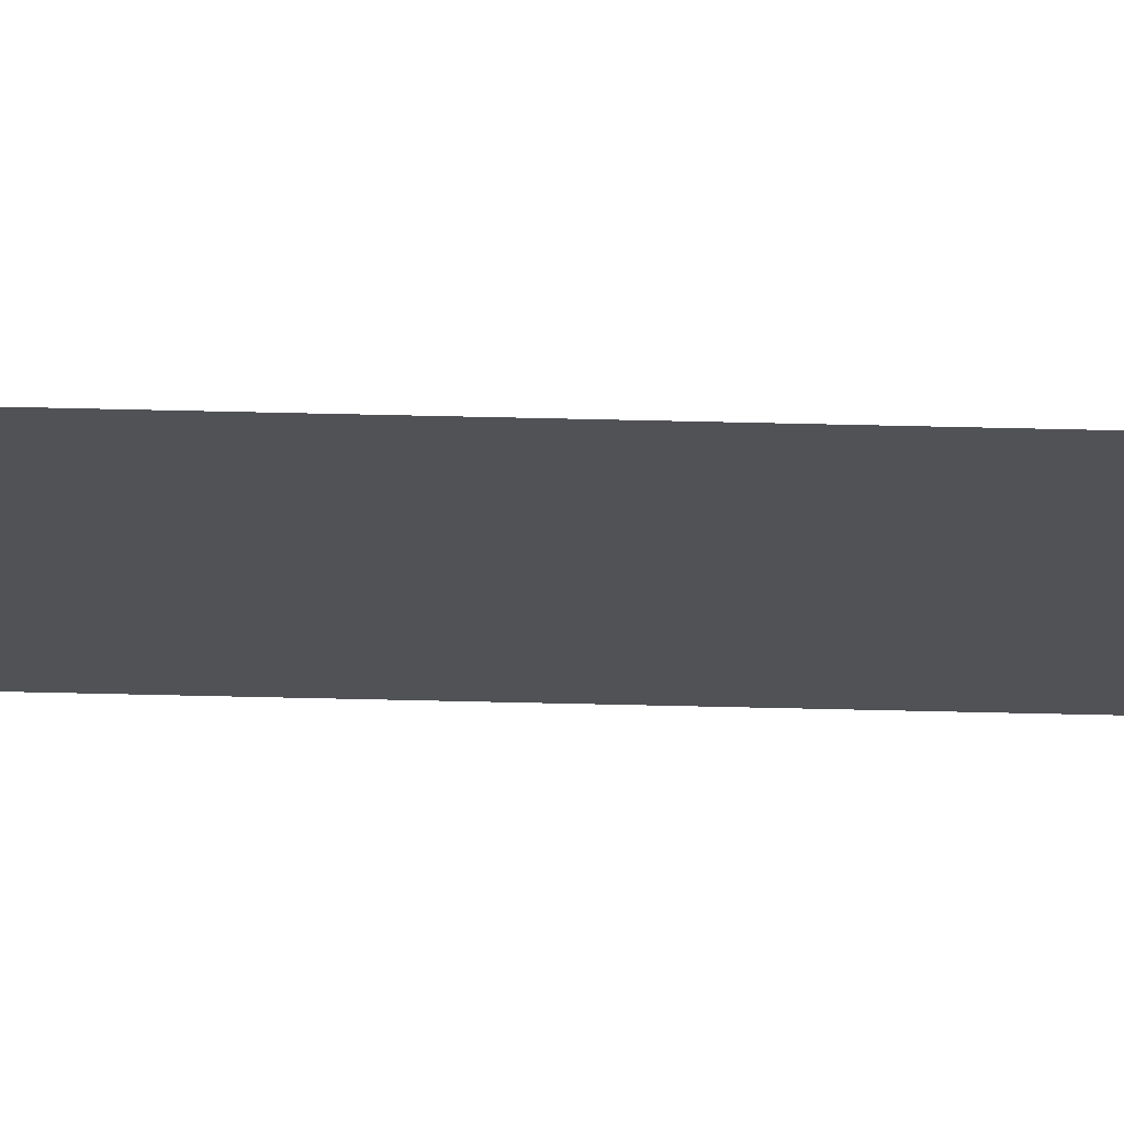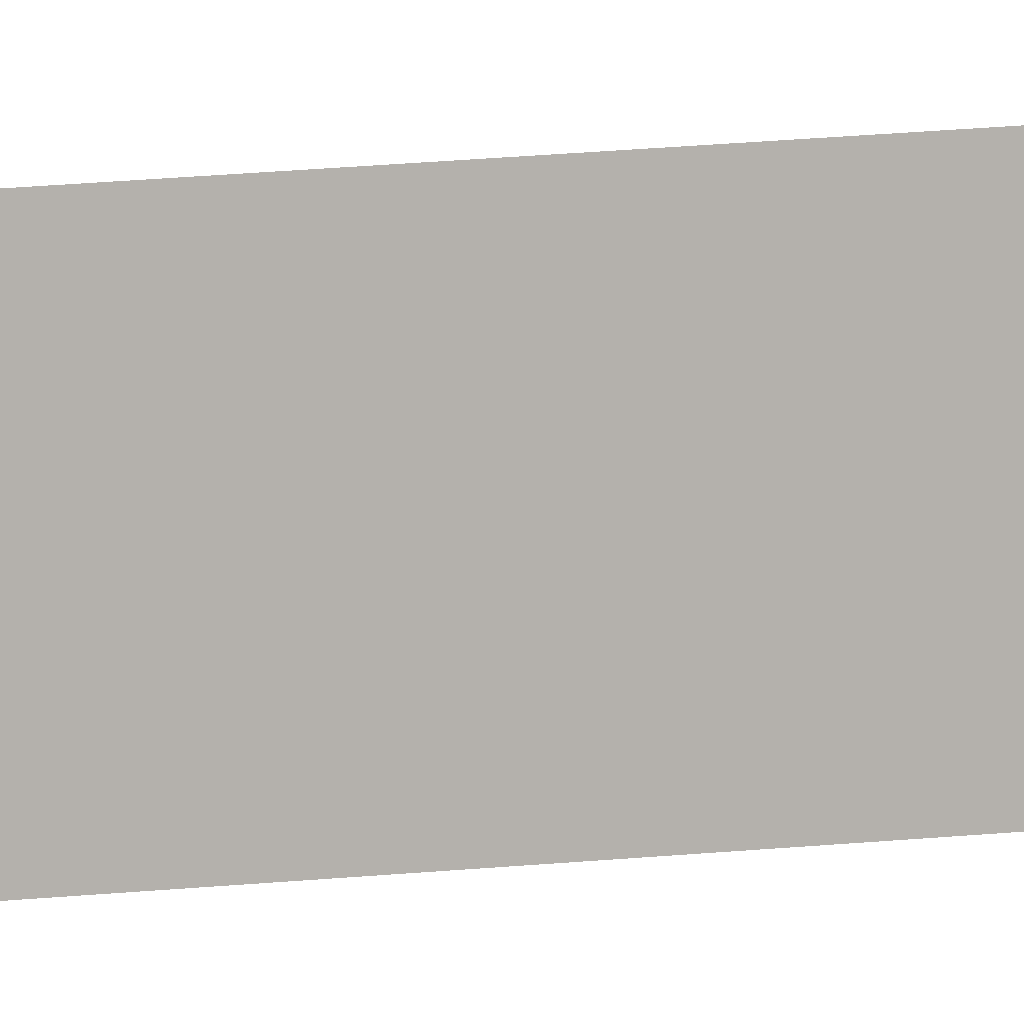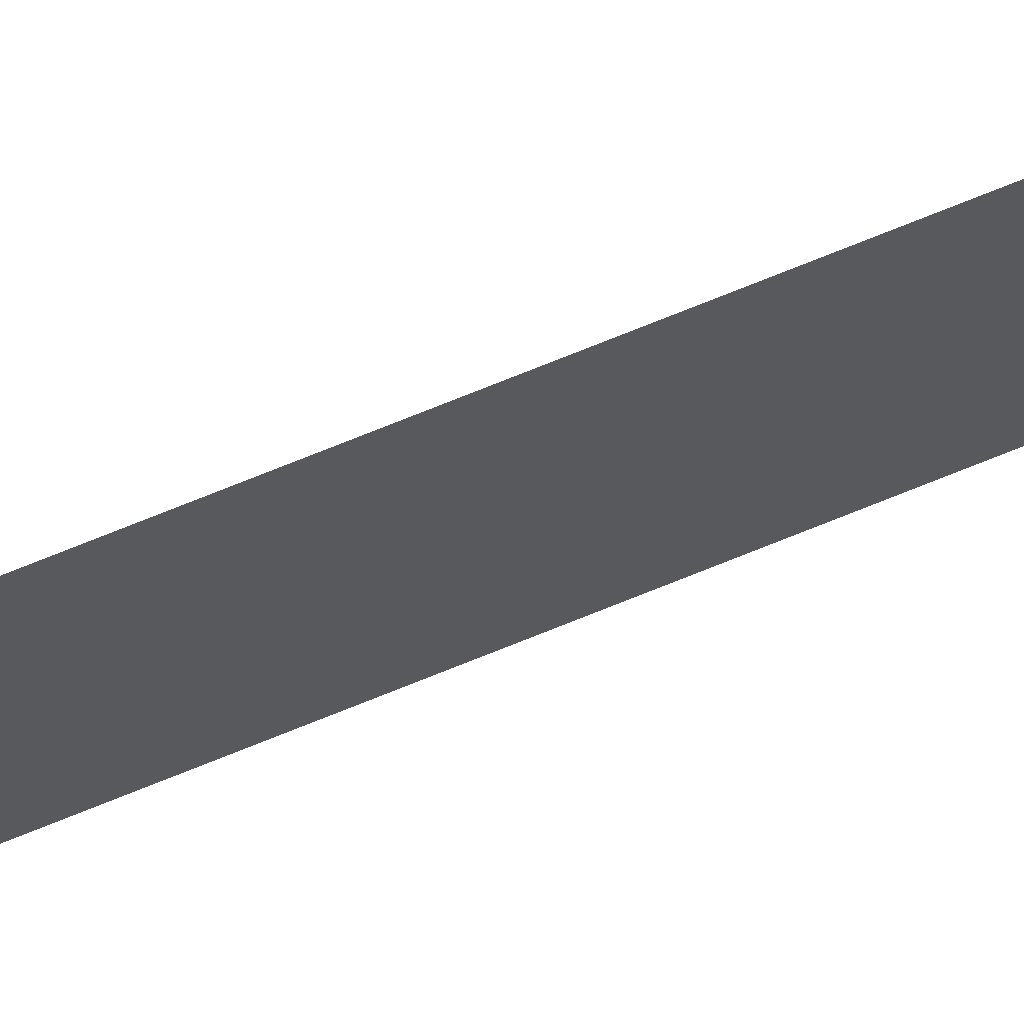
<metadata>
{"format":"obj","ext":"obj","renderer":"f3d","projection":"perspective","resolution":1024,"background":"white","views":[{"elev":68.8,"azim":91.3,"up":"+Y"},{"elev":8.6,"azim":66.6,"up":"+Y"},{"elev":68.1,"azim":-112.7,"up":"+Y"}]}
</metadata>
<code>
g Black_Lines_below_geo08
v 5.116e-16 0.06229 2.803
v 5.116e-16 0.06229 -1.695
v 5.116e-16 -0.06229 -1.695
v 5.116e-16 -0.06229 2.803
g Black_Lines_below_geo08_0
f 3 2 1
f 4 3 1

</code>
